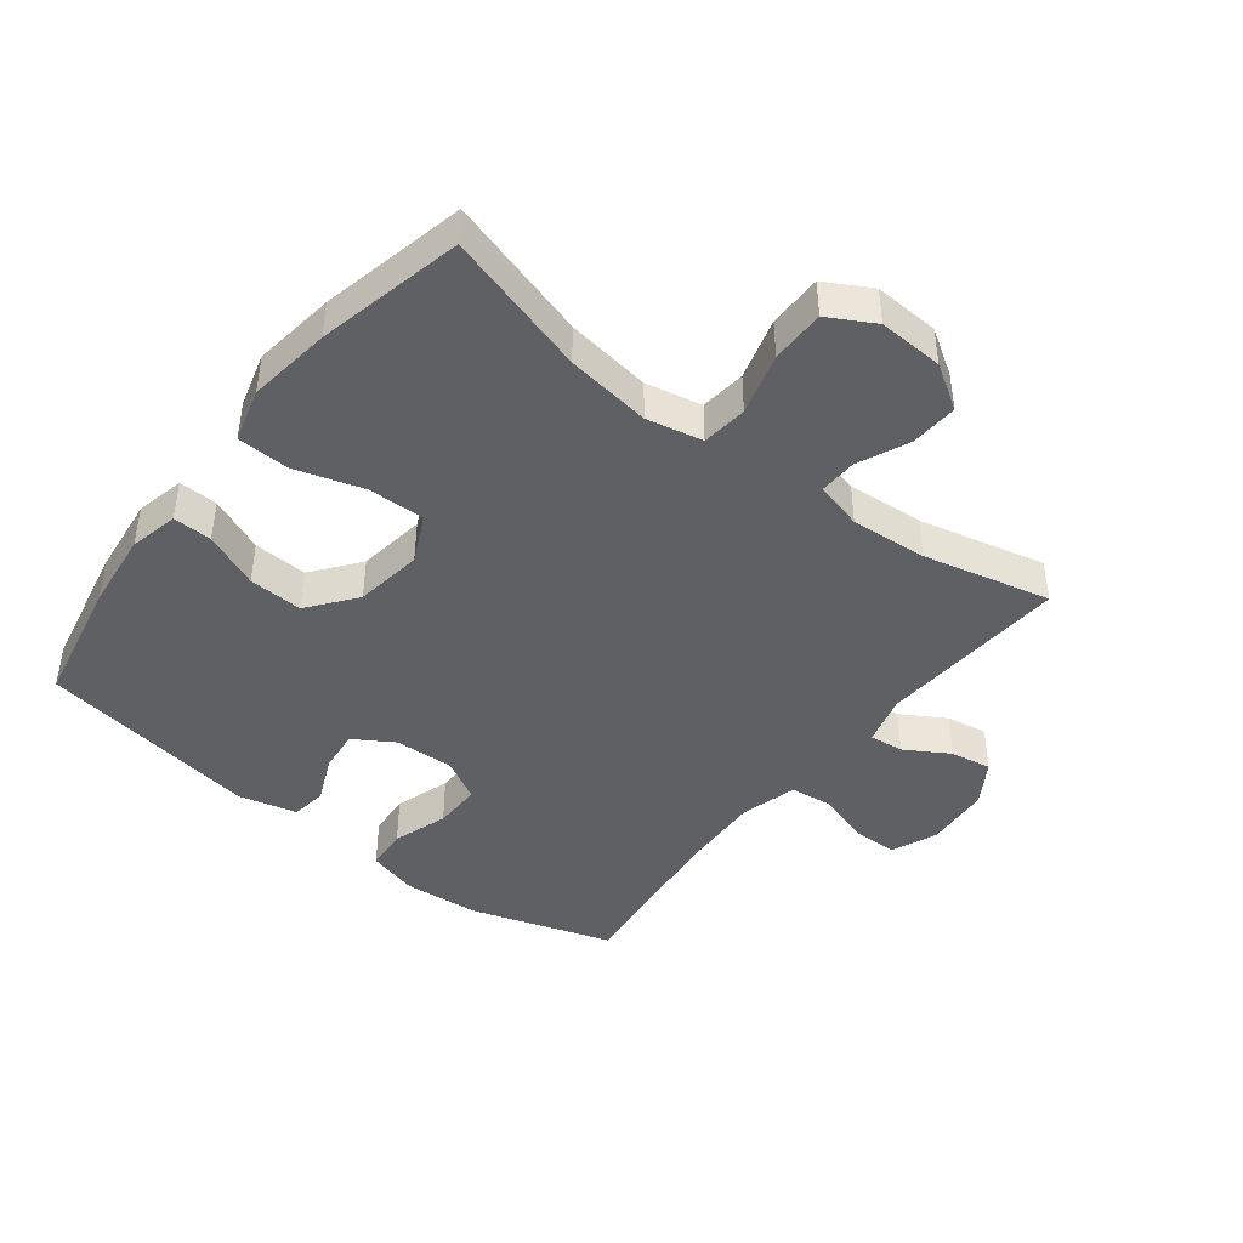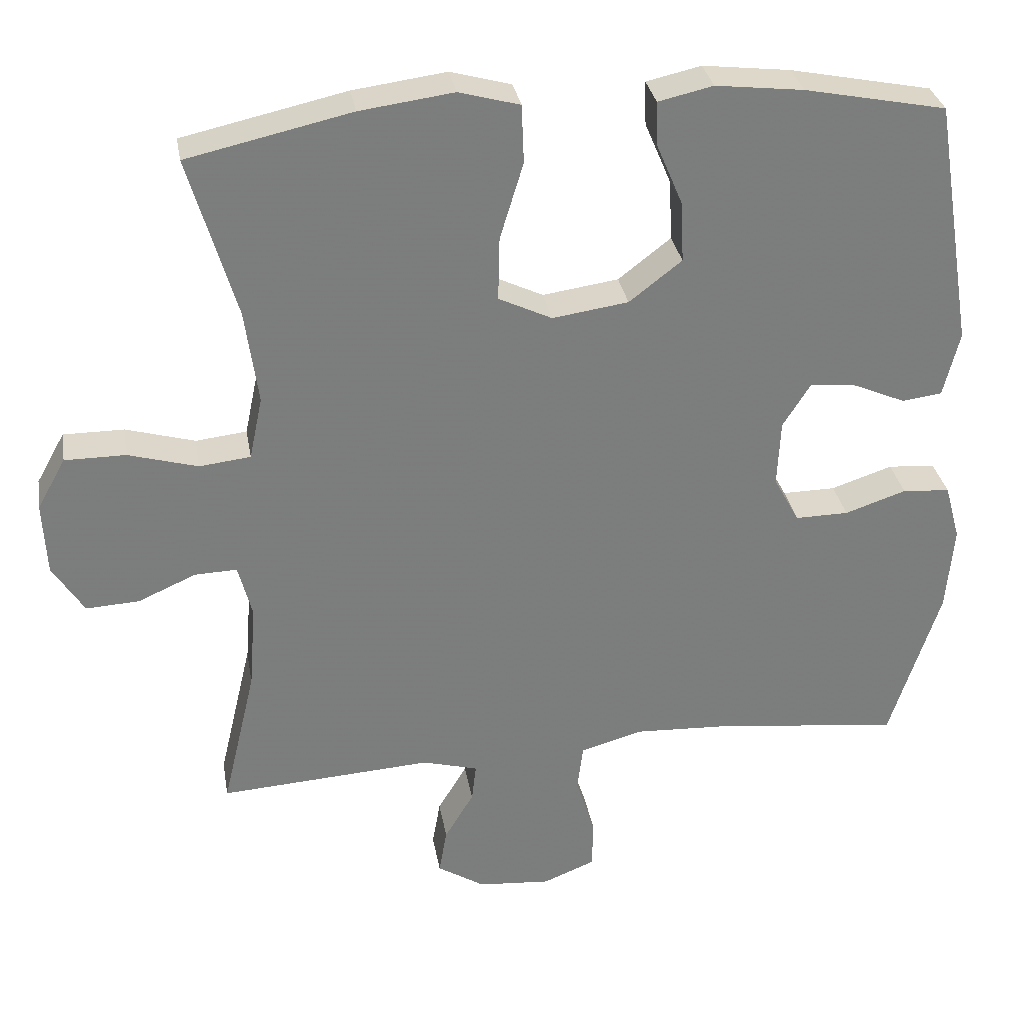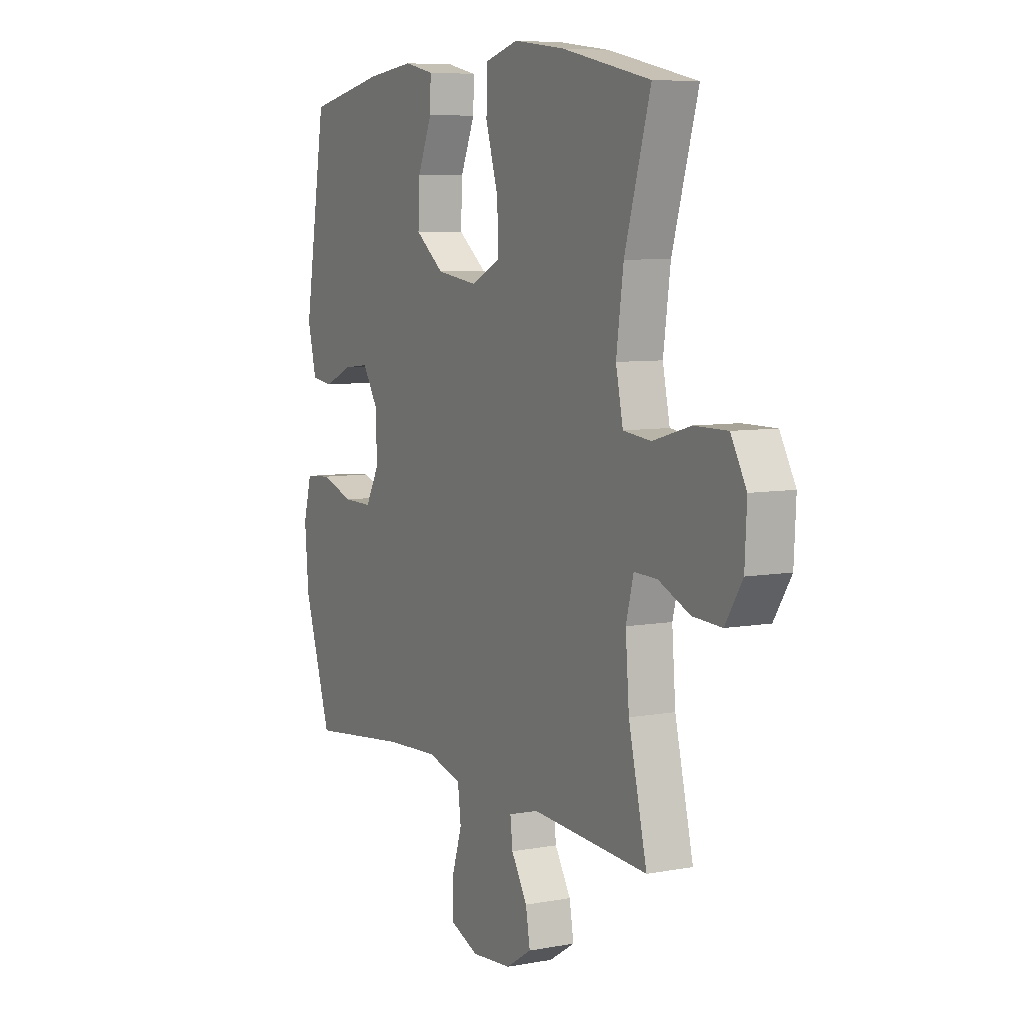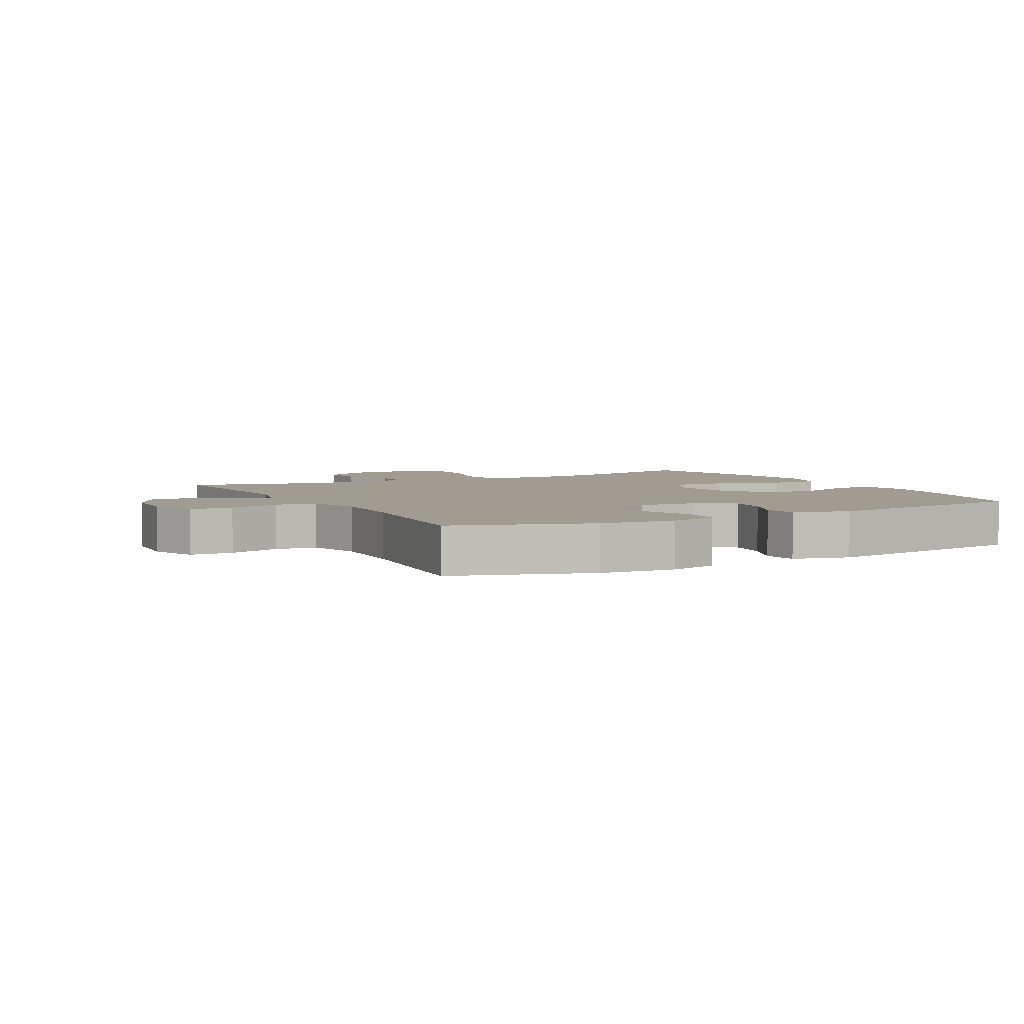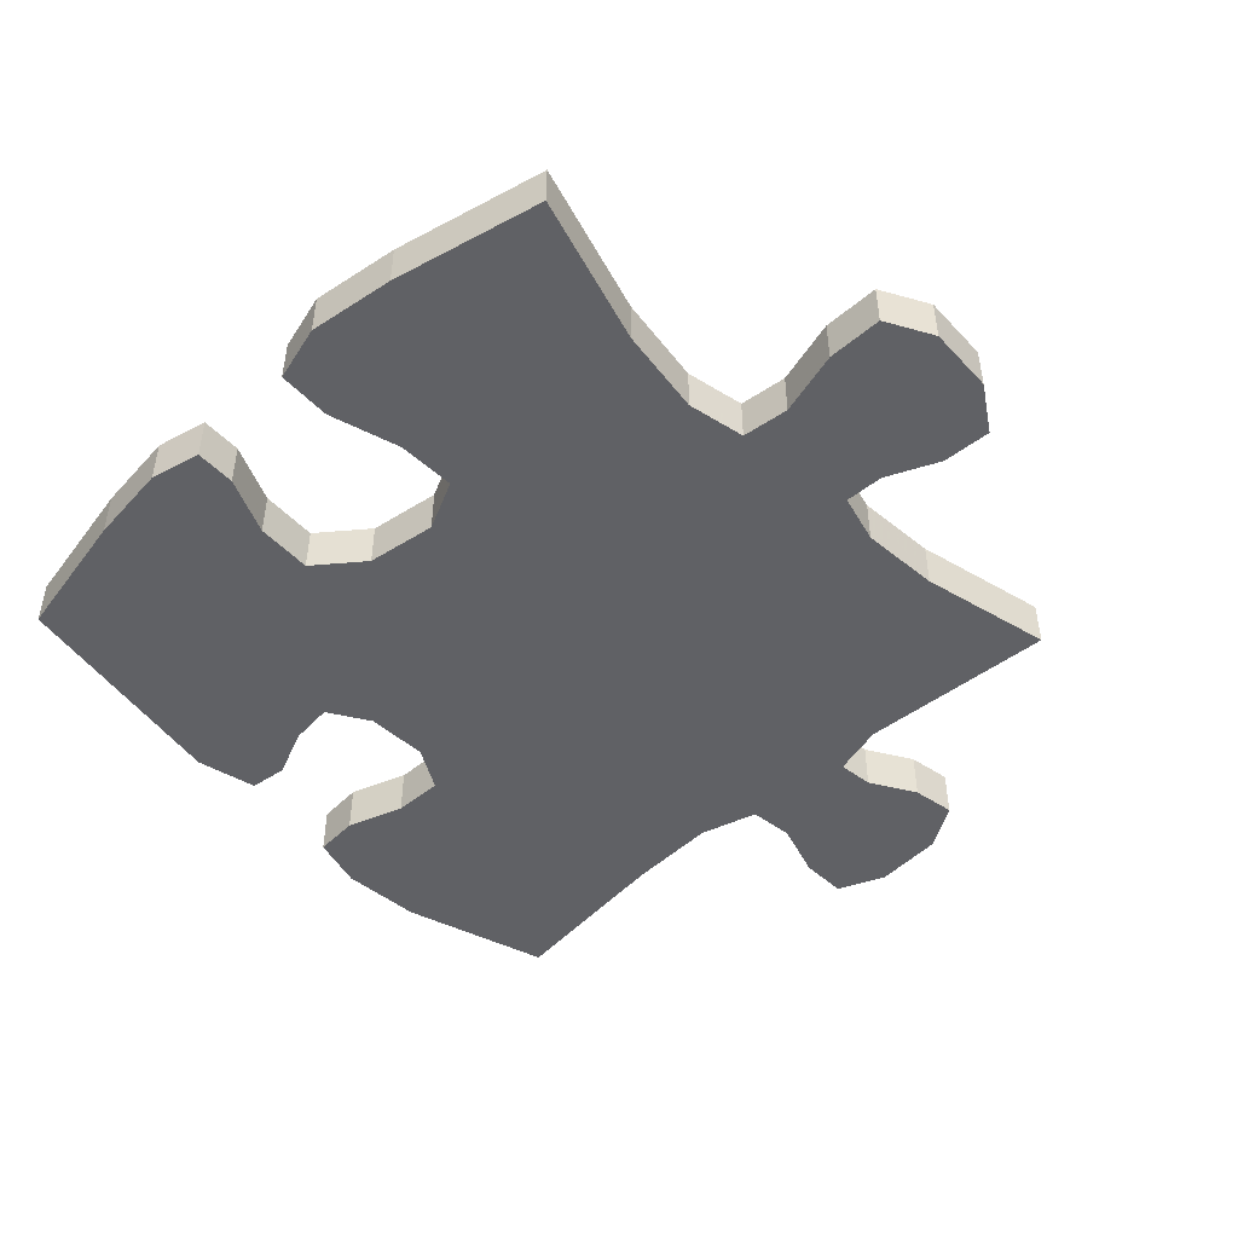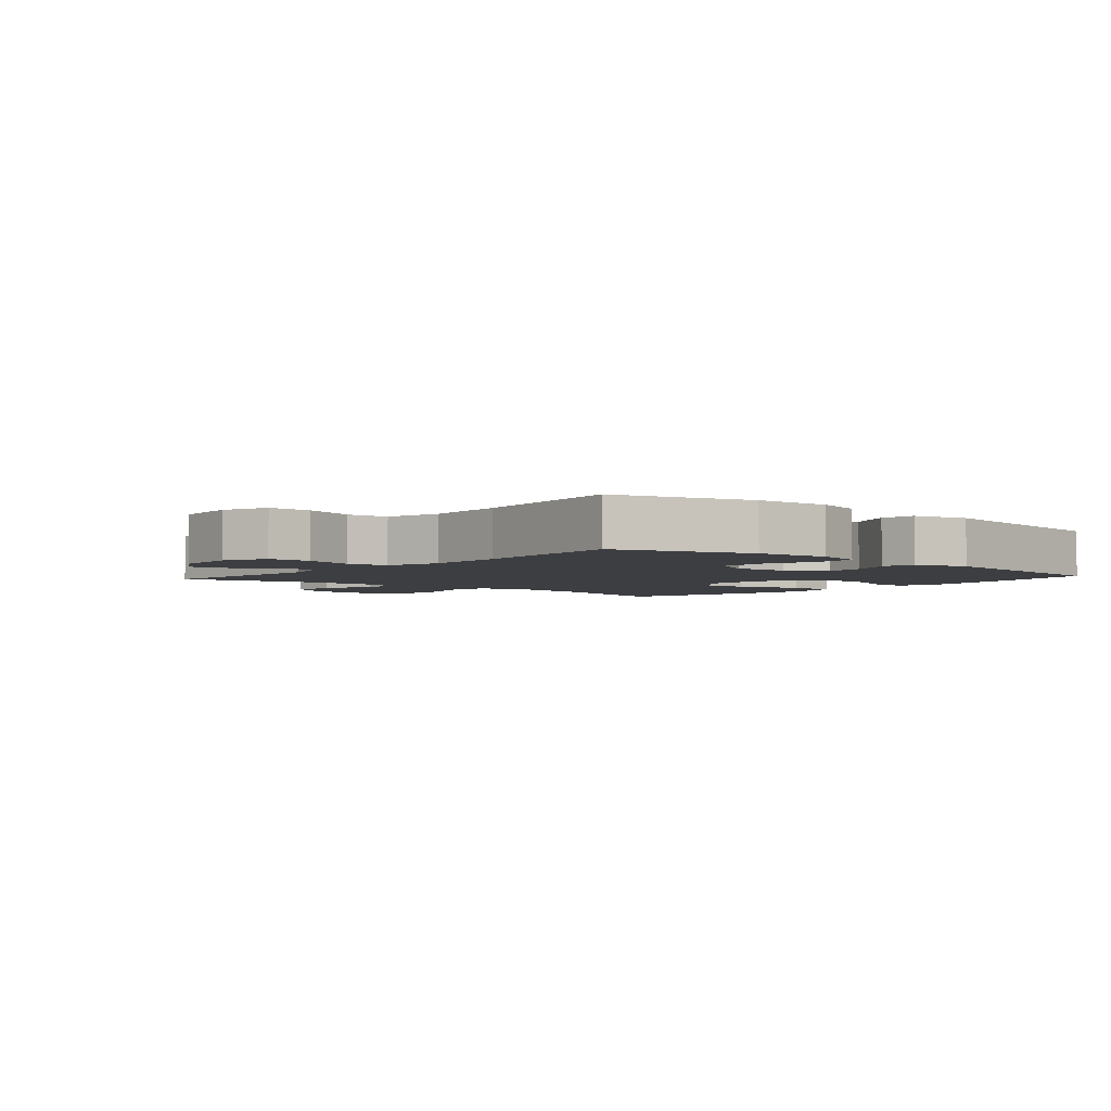
<metadata>
{"format":"obj","ext":"obj","renderer":"f3d","projection":"perspective","resolution":1024,"background":"white","views":[{"elev":-43.7,"azim":52.1,"up":"+Y"},{"elev":31.5,"azim":170.3,"up":"+Z"},{"elev":7.0,"azim":61.8,"up":"+Z"},{"elev":4.4,"azim":-118.1,"up":"+Y"},{"elev":-48.1,"azim":43.4,"up":"+Y"},{"elev":-3.5,"azim":-130.9,"up":"+Y"}]}
</metadata>
<code>
v -0.5 0.07 0.5
v -0.306 0.07 0.539
v -0.186 0.07 0.553
v -0.111 0.07 0.536
v -0.113 0.07 0.476
v -0.149 0.07 0.391
v -0.153 0.07 0.308
v -0.081 0.07 0.252
v 0.023 0.07 0.237
v 0.096 0.07 0.272
v 0.094 0.07 0.359
v 0.062 0.07 0.464
v 0.065 0.07 0.544
v 0.148 0.07 0.567
v 0.276 0.07 0.55
v 0.5 0.07 0.5
v 0.435 0.07 0.279
v 0.417 0.07 0.149
v 0.435 0.07 0.063
v 0.505 0.07 0.055
v 0.6 0.07 0.082
v 0.683 0.07 0.082
v 0.722 0.07 0.012
v 0.717 0.07 -0.088
v 0.674 0.07 -0.156
v 0.601 0.07 -0.152
v 0.522 0.07 -0.117
v 0.464 0.07 -0.115
v 0.445 0.07 -0.188
v 0.454 0.07 -0.305
v 0.5 0.07 -0.5
v 0.208 0.07 -0.481
v 0.132 0.07 -0.502
v 0.138 0.07 -0.554
v 0.178 0.07 -0.621
v 0.189 0.07 -0.684
v 0.124 0.07 -0.725
v 0.024 0.07 -0.733
v -0.047 0.07 -0.704
v -0.048 0.07 -0.636
v -0.022 0.07 -0.554
v -0.03 0.07 -0.489
v -0.116 0.07 -0.465
v -0.246 0.07 -0.471
v -0.5 0.07 -0.5
v -0.569 0.07 -0.285
v -0.579 0.07 -0.167
v -0.558 0.07 -0.09
v -0.493 0.07 -0.085
v -0.409 0.07 -0.113
v -0.336 0.07 -0.114
v -0.301 0.07 -0.05
v -0.305 0.07 0.041
v -0.343 0.07 0.102
v -0.407 0.07 0.095
v -0.478 0.07 0.064
v -0.533 0.07 0.071
v -0.555 0.07 0.16
v -0.5 0 0.5
v -0.306 0 0.539
v -0.186 0 0.553
v -0.111 0 0.536
v -0.113 0 0.476
v -0.149 0 0.391
v -0.153 0 0.308
v -0.081 0 0.252
v 0.023 0 0.237
v 0.096 0 0.272
v 0.094 0 0.359
v 0.062 0 0.464
v 0.065 0 0.544
v 0.148 0 0.567
v 0.276 0 0.55
v 0.5 0 0.5
v 0.435 0 0.279
v 0.417 0 0.149
v 0.435 0 0.063
v 0.505 0 0.055
v 0.6 0 0.082
v 0.683 0 0.082
v 0.722 0 0.012
v 0.717 0 -0.088
v 0.674 0 -0.156
v 0.601 0 -0.152
v 0.522 0 -0.117
v 0.464 0 -0.115
v 0.445 0 -0.188
v 0.454 0 -0.305
v 0.5 0 -0.5
v 0.208 0 -0.481
v 0.132 0 -0.502
v 0.138 0 -0.554
v 0.178 0 -0.621
v 0.189 0 -0.684
v 0.124 0 -0.725
v 0.024 0 -0.733
v -0.047 0 -0.704
v -0.048 0 -0.636
v -0.022 0 -0.554
v -0.03 0 -0.489
v -0.116 0 -0.465
v -0.246 0 -0.471
v -0.5 0 -0.5
v -0.569 0 -0.285
v -0.579 0 -0.167
v -0.558 0 -0.09
v -0.493 0 -0.085
v -0.409 0 -0.113
v -0.336 0 -0.114
v -0.301 0 -0.05
v -0.305 0 0.041
v -0.343 0 0.102
v -0.407 0 0.095
v -0.478 0 0.064
v -0.533 0 0.071
v -0.555 0 0.16
f 4 5 6
f 3 4 6
f 2 3 6
f 1 2 6
f 58 1 6
f 57 58 6
f 56 57 6
f 55 56 6
f 54 55 6 7
f 53 54 7 8
f 52 53 8 9
f 51 52 9 10
f 48 49 50
f 47 48 50
f 46 47 50
f 45 46 50
f 44 45 50
f 43 44 50 51
f 42 43 51 10
f 39 40 41
f 38 39 41
f 37 38 41
f 36 37 41
f 35 36 41
f 34 35 41
f 33 34 41 42
f 32 33 42 10
f 32 10 11
f 31 32 11
f 30 31 11
f 25 26 27
f 24 25 27
f 23 24 27
f 22 23 27
f 21 22 27
f 20 21 27
f 19 20 27 28
f 18 19 28 29
f 15 16 17
f 14 15 17
f 13 14 17
f 12 13 17
f 11 12 17
f 11 17 18
f 11 18 29 30
f 64 63 62
f 64 62 61
f 64 61 60
f 64 60 59
f 64 59 116
f 64 116 115
f 64 115 114
f 64 114 113
f 65 64 113 112
f 66 65 112 111
f 67 66 111 110
f 68 67 110 109
f 108 107 106
f 108 106 105
f 108 105 104
f 108 104 103
f 108 103 102
f 109 108 102 101
f 68 109 101 100
f 99 98 97
f 99 97 96
f 99 96 95
f 99 95 94
f 99 94 93
f 99 93 92
f 100 99 92 91
f 68 100 91 90
f 69 68 90
f 69 90 89
f 69 89 88
f 85 84 83
f 85 83 82
f 85 82 81
f 85 81 80
f 85 80 79
f 85 79 78
f 86 85 78 77
f 87 86 77 76
f 75 74 73
f 75 73 72
f 75 72 71
f 75 71 70
f 75 70 69
f 76 75 69
f 88 87 76 69
f 1 59 60 2
f 2 60 61 3
f 3 61 62 4
f 4 62 63 5
f 5 63 64 6
f 6 64 65 7
f 7 65 66 8
f 8 66 67 9
f 9 67 68 10
f 10 68 69 11
f 11 69 70 12
f 12 70 71 13
f 13 71 72 14
f 14 72 73 15
f 15 73 74 16
f 16 74 75 17
f 17 75 76 18
f 18 76 77 19
f 19 77 78 20
f 20 78 79 21
f 21 79 80 22
f 22 80 81 23
f 23 81 82 24
f 24 82 83 25
f 25 83 84 26
f 26 84 85 27
f 27 85 86 28
f 28 86 87 29
f 29 87 88 30
f 30 88 89 31
f 31 89 90 32
f 32 90 91 33
f 33 91 92 34
f 34 92 93 35
f 35 93 94 36
f 36 94 95 37
f 37 95 96 38
f 38 96 97 39
f 39 97 98 40
f 40 98 99 41
f 41 99 100 42
f 42 100 101 43
f 43 101 102 44
f 44 102 103 45
f 45 103 104 46
f 46 104 105 47
f 47 105 106 48
f 48 106 107 49
f 49 107 108 50
f 50 108 109 51
f 51 109 110 52
f 52 110 111 53
f 53 111 112 54
f 54 112 113 55
f 55 113 114 56
f 56 114 115 57
f 57 115 116 58
f 58 116 59 1

</code>
